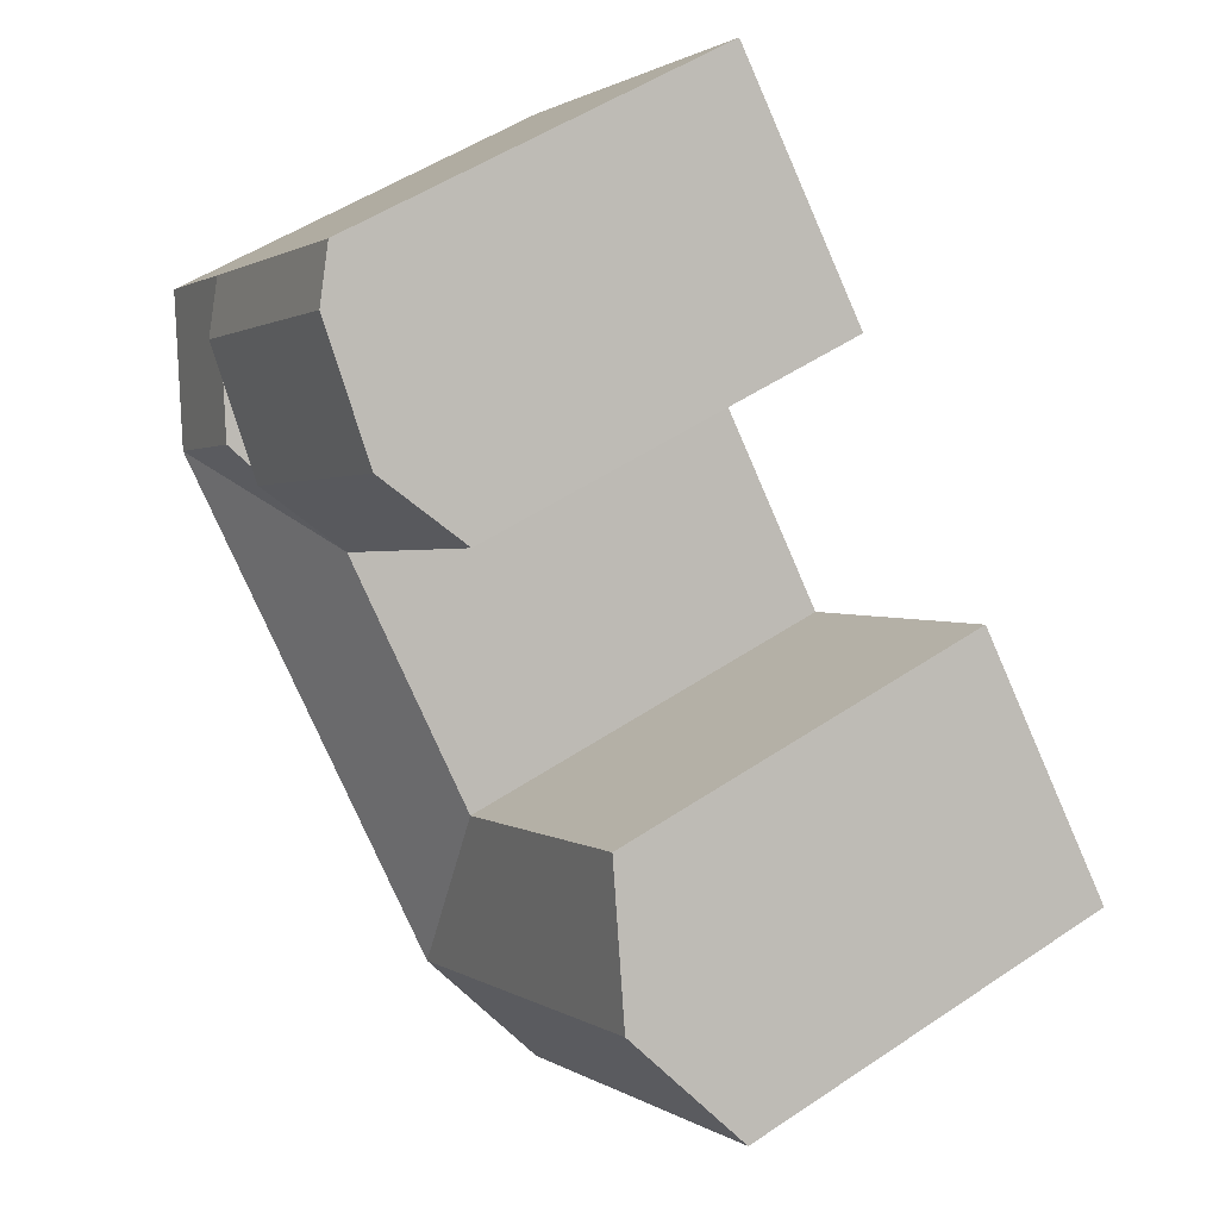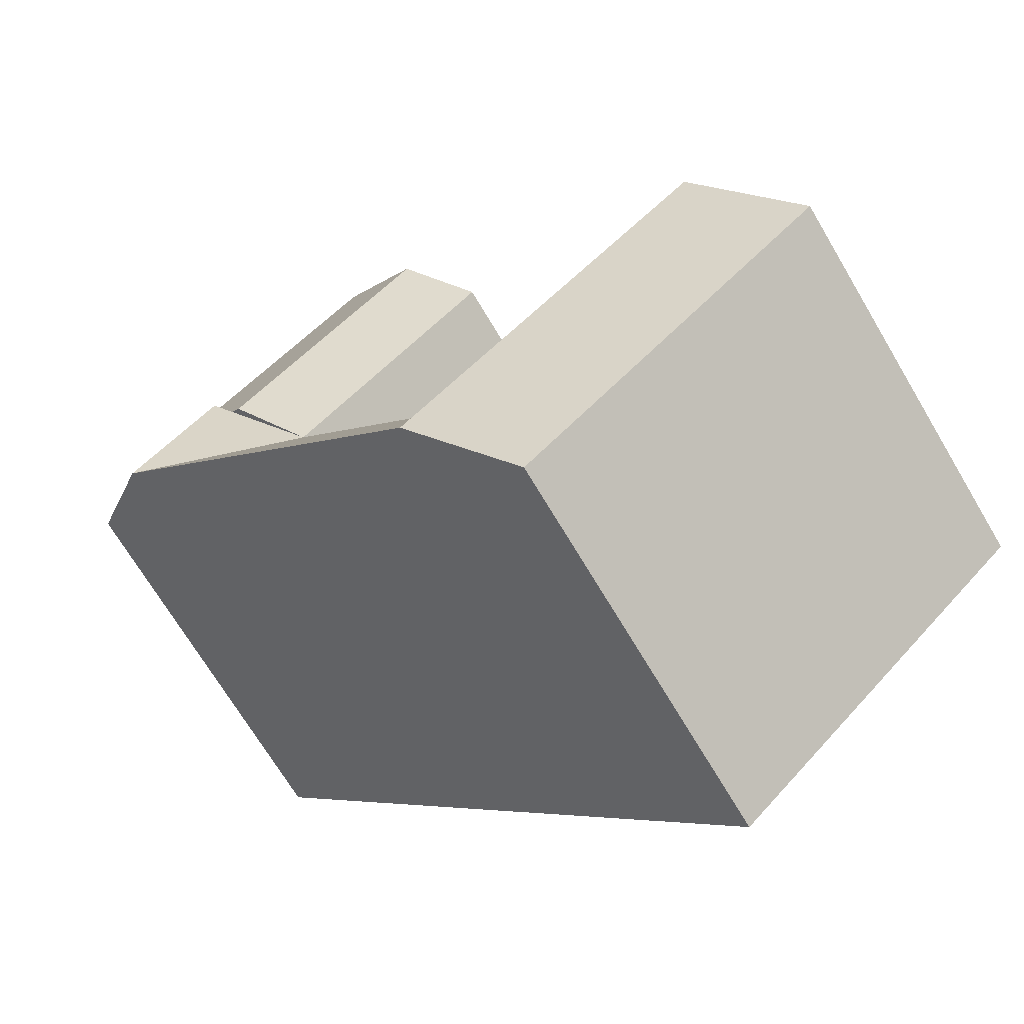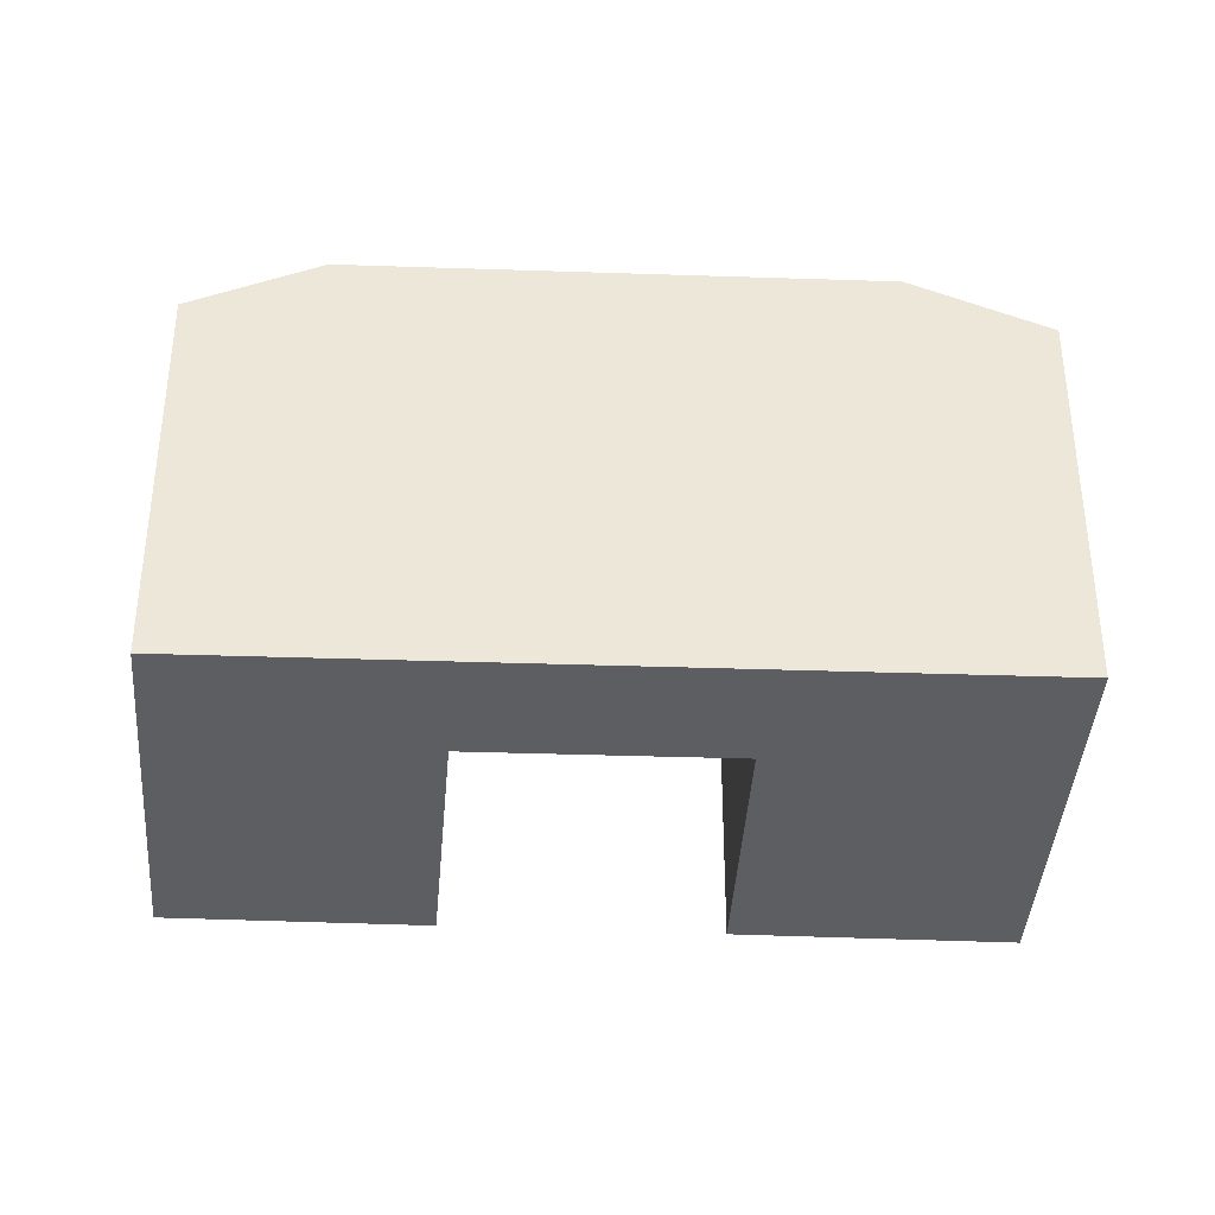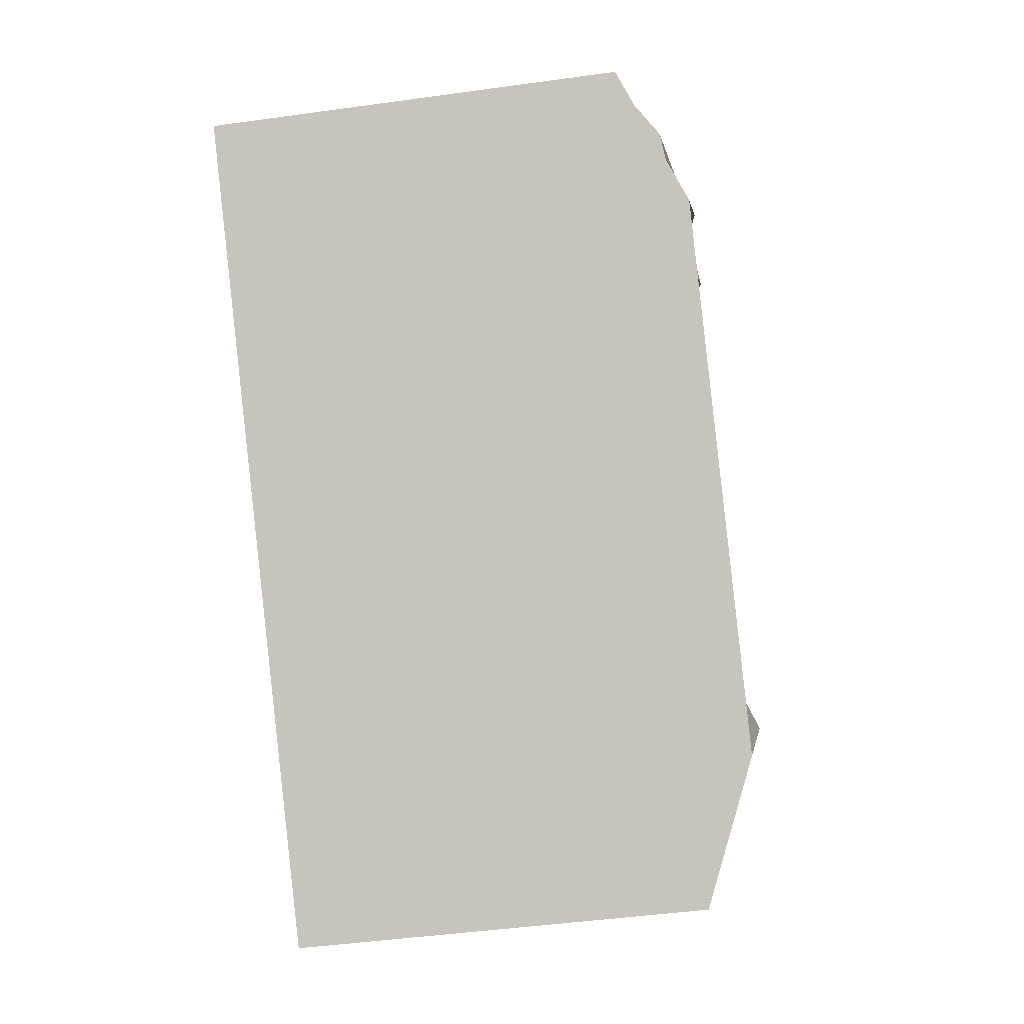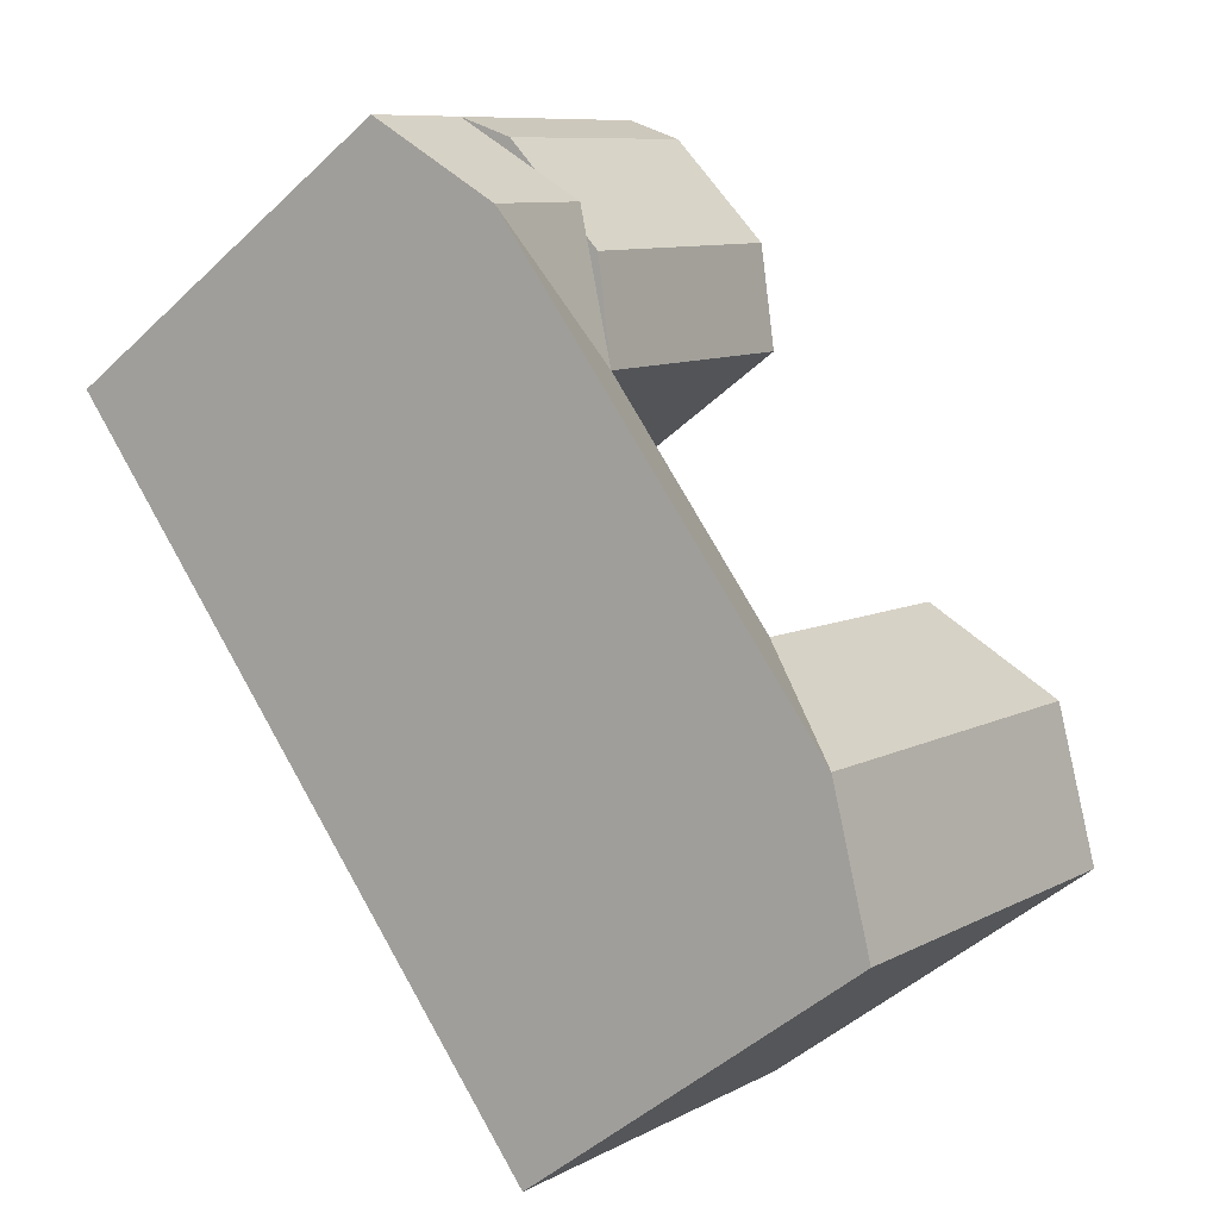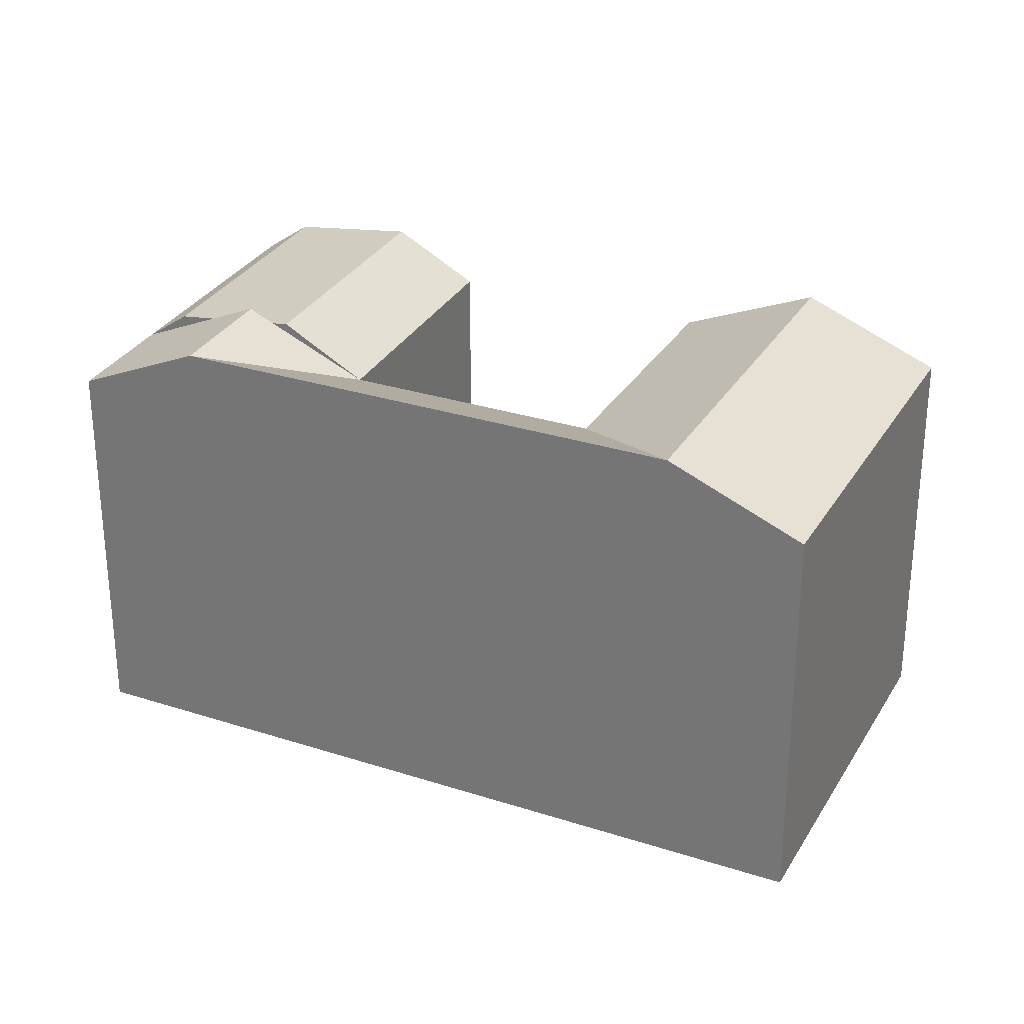
<metadata>
{"format":"obj","ext":"obj","renderer":"f3d","projection":"perspective","resolution":1024,"background":"white","views":[{"elev":51.0,"azim":-126.3,"up":"+Z"},{"elev":-69.8,"azim":-149.3,"up":"+Z"},{"elev":-38.0,"azim":129.5,"up":"+Y"},{"elev":-44.4,"azim":99.3,"up":"+Z"},{"elev":-46.4,"azim":137.1,"up":"+Z"},{"elev":29.1,"azim":157.7,"up":"+Y"}]}
</metadata>
<code>
v  23 2.19e-16 -3.577
v  10 5.606e-16 -9.156
v  14.38 8.062e-16 -13.17
v  18.61 -2.657e-17 0.4338
v  8.742 -5.799e-16 9.471
v  0 0 0
v  39.14 -8.819e-16 14.4
v  26.75 -5.815e-16 9.497
v  31 -3.264e-16 5.331
v  34.9 -1.137e-15 18.57
v  17.32 -1.149e-15 18.76
v  25.58 -1.697e-15 27.72
v  10 18.27 -9.156
v  14.38 18.27 -13.17
v  23 20.89 -3.578
v  18.69 20.89 -8.373
v  8.742 18.27 9.471
v  0.0003897 18.27 -0.0005789
v  4.371 20.89 4.735
v  18.61 18.27 0.4333
v  31 20.89 5.33
v  39.14 18.27 14.4
v  35.07 20.89 9.867
v  34.9 18.27 18.57
v  30.83 20.89 14.03
v  32.33 19.92 15.71
v  29.99 20.35 13.11
v  33.5 19.7 17
v  26.75 18.27 9.496
v  29.48 20.45 12.53
v  25.58 18.27 27.72
v  17.32 18.27 18.76
v  24.16 19.7 26.17
v  20.08 20.45 21.75
v  14.31 20.89 -4.362
g defaultobject
f 1 2 3
f 2 1 4
f 2 5 6
f 5 2 4
f 7 8 9
f 8 7 10
f 10 11 8
f 11 10 12
f 9 4 1
f 4 9 8
f 13 3 2
f 3 13 14
f 14 1 3
f 1 14 15
f 15 14 16
f 17 6 5
f 6 17 18
f 18 17 19
f 18 2 6
f 2 18 13
f 4 17 5
f 17 4 20
f 21 7 9
f 7 21 22
f 22 21 23
f 7 24 10
f 24 7 22
f 25 26 27
f 24 26 28
f 27 29 30
f 10 31 12
f 31 10 24
f 31 11 12
f 11 31 32
f 32 31 33
f 32 33 34
f 32 8 11
f 8 32 29
f 1 21 9
f 21 1 15
f 29 4 8
f 4 29 20
f 16 13 35
f 13 16 14
f 16 20 15
f 16 35 20
f 35 18 19
f 18 35 13
f 20 19 17
f 19 20 35
f 22 25 24
f 25 22 23
f 25 23 29
f 23 21 29
f 33 24 28
f 24 33 31
f 34 28 30
f 28 34 33
f 32 30 29
f 30 32 34
f 20 21 15
f 21 20 29

</code>
